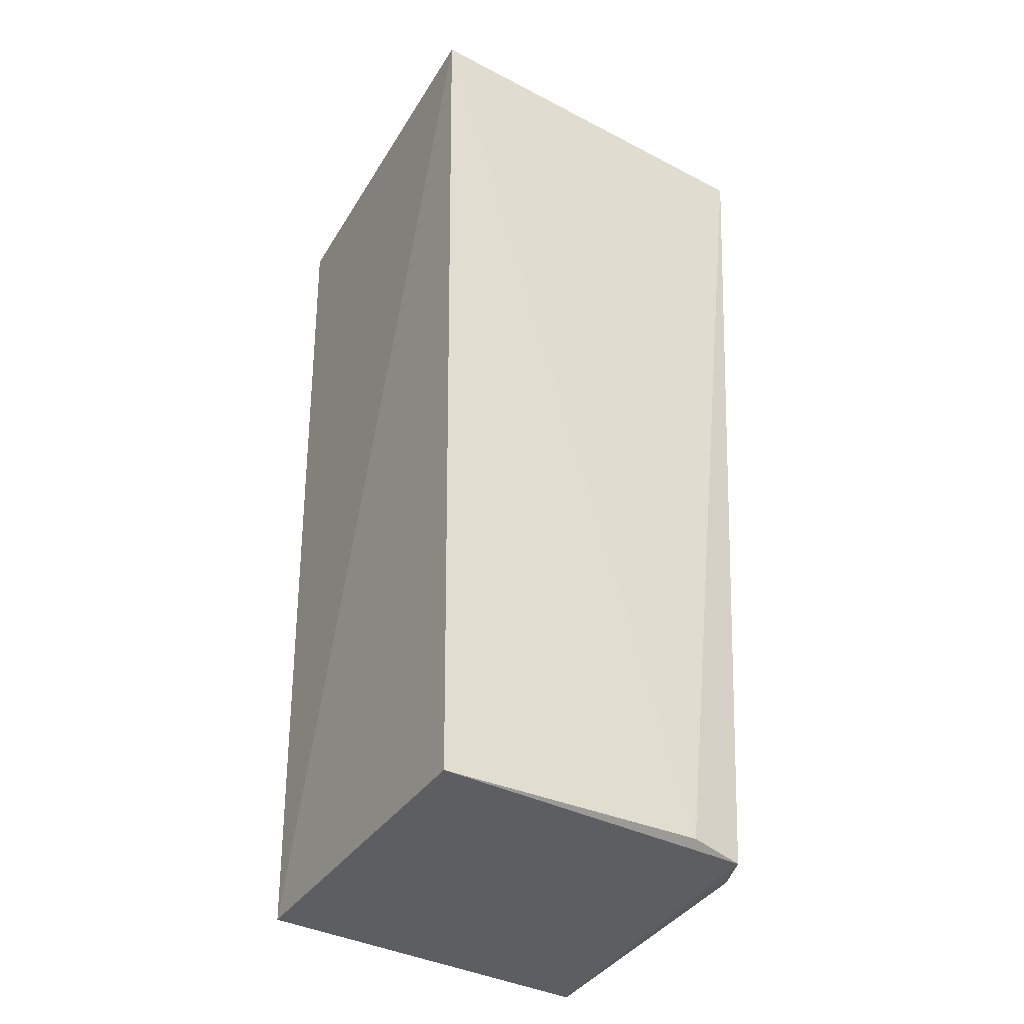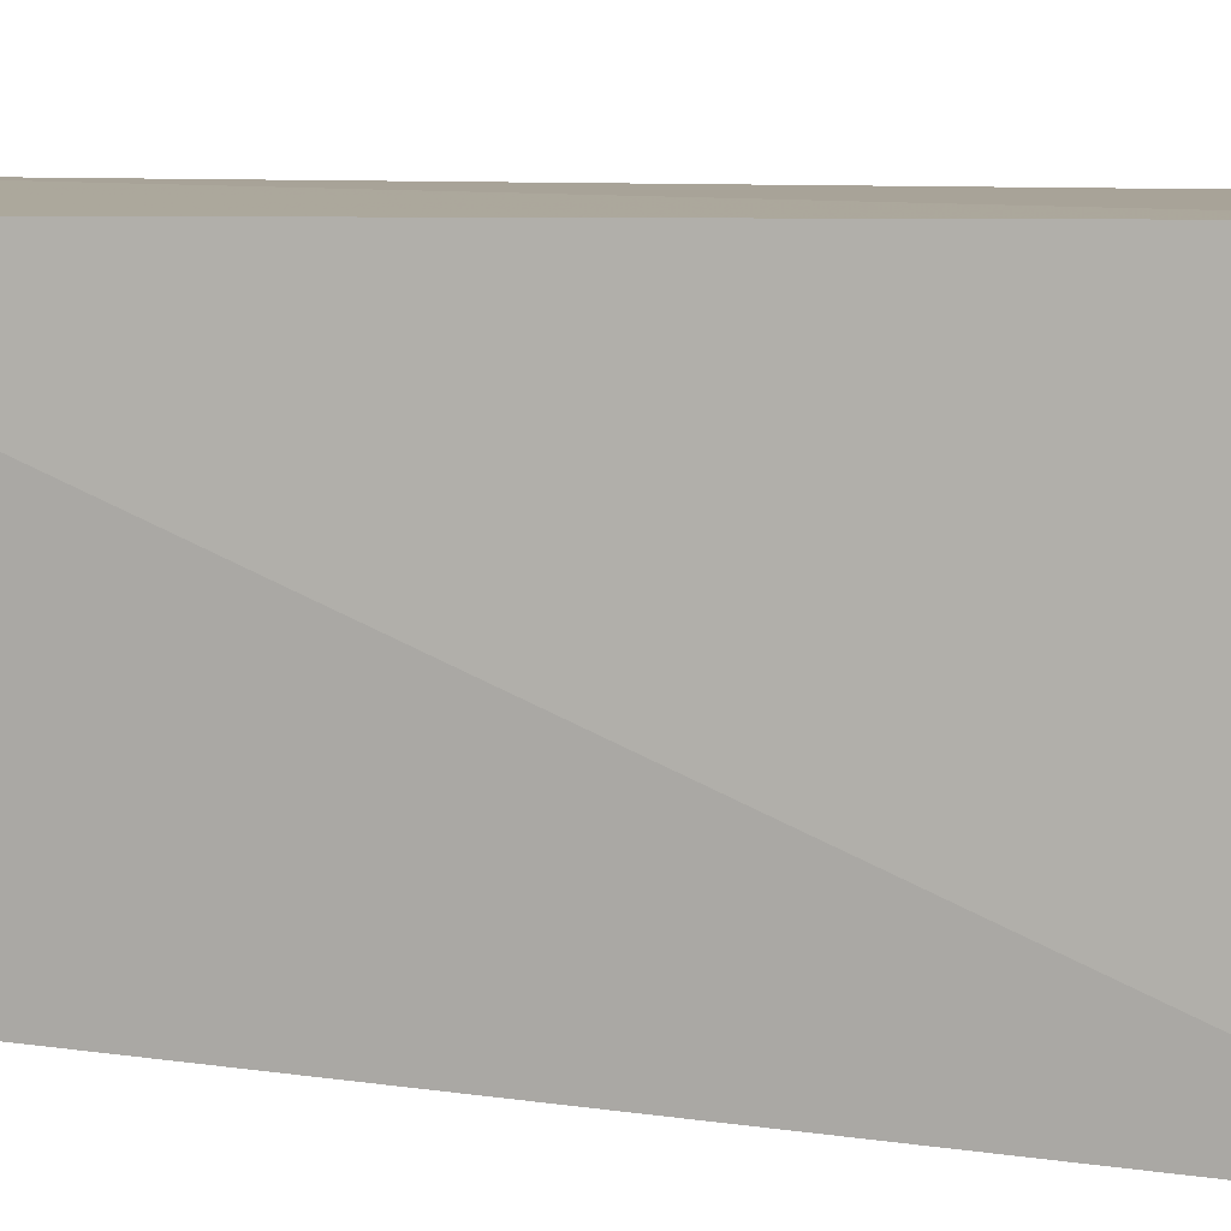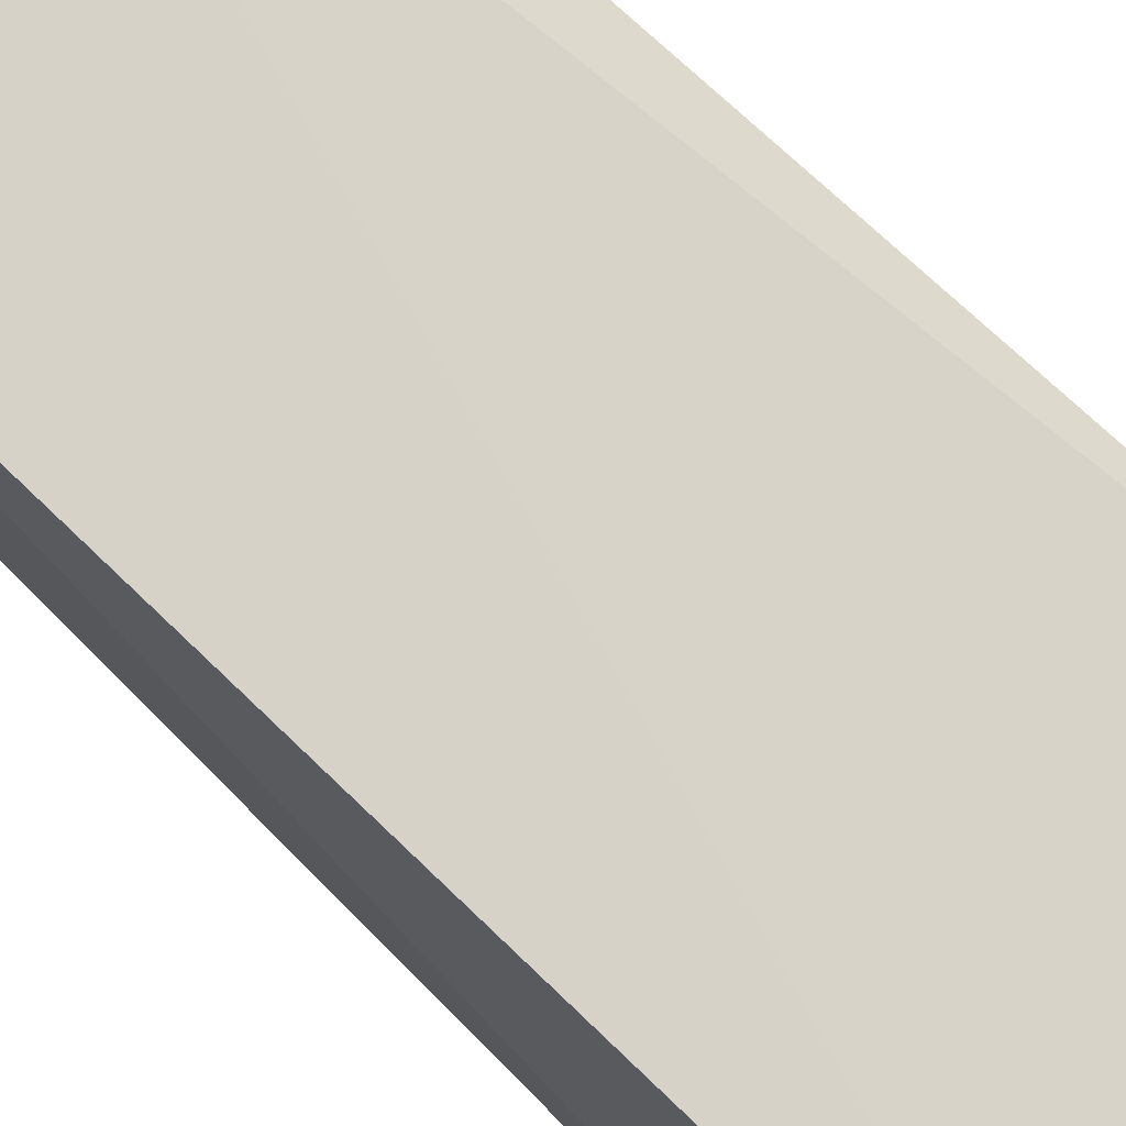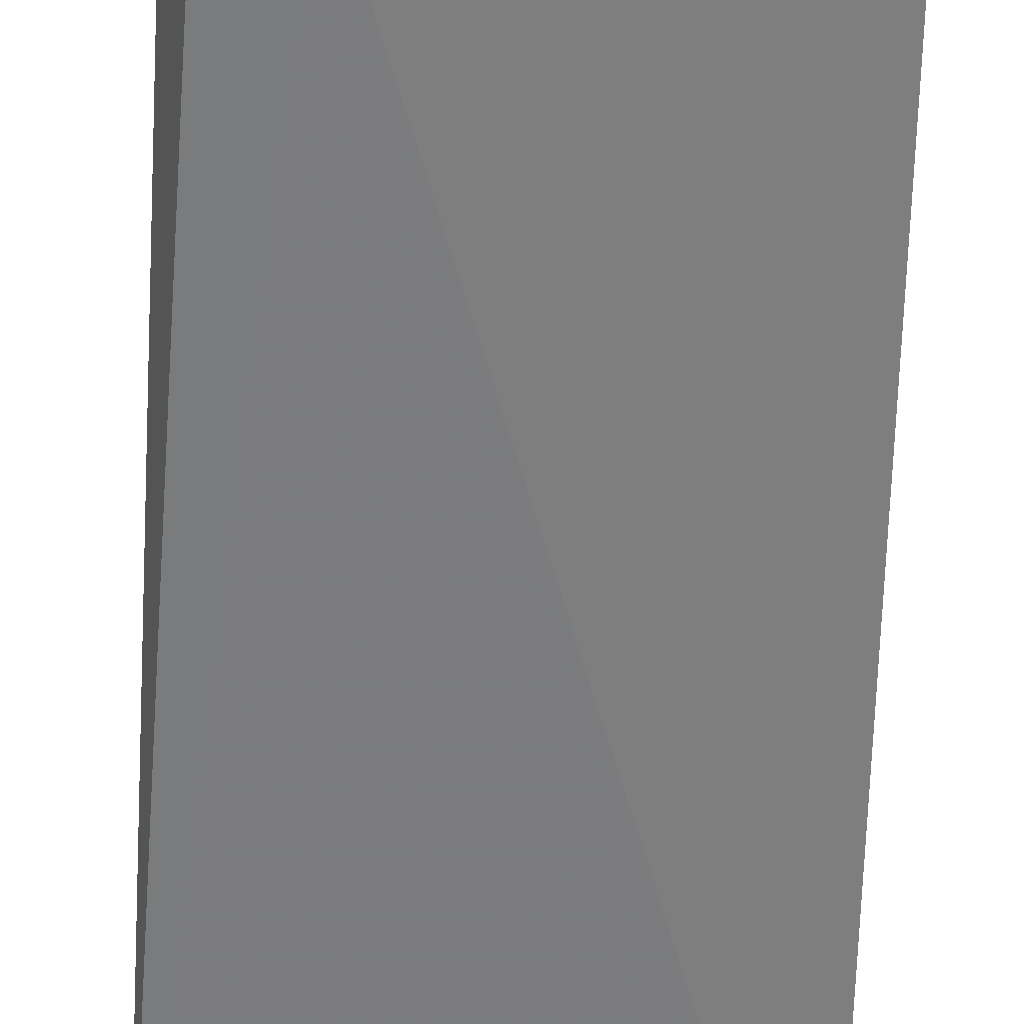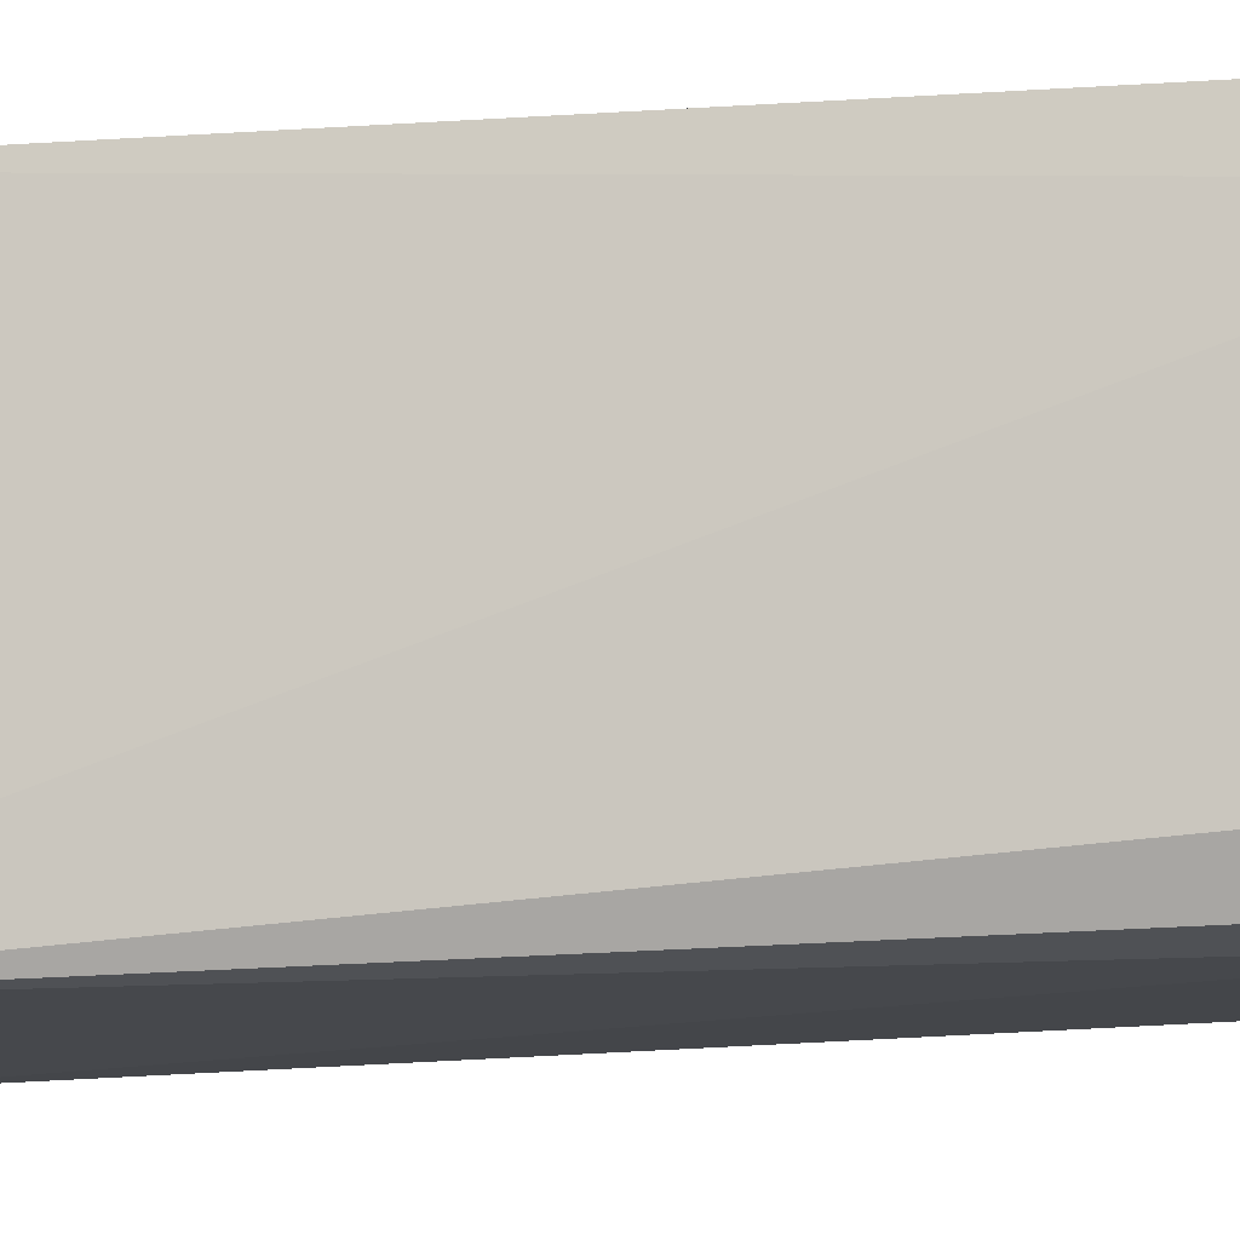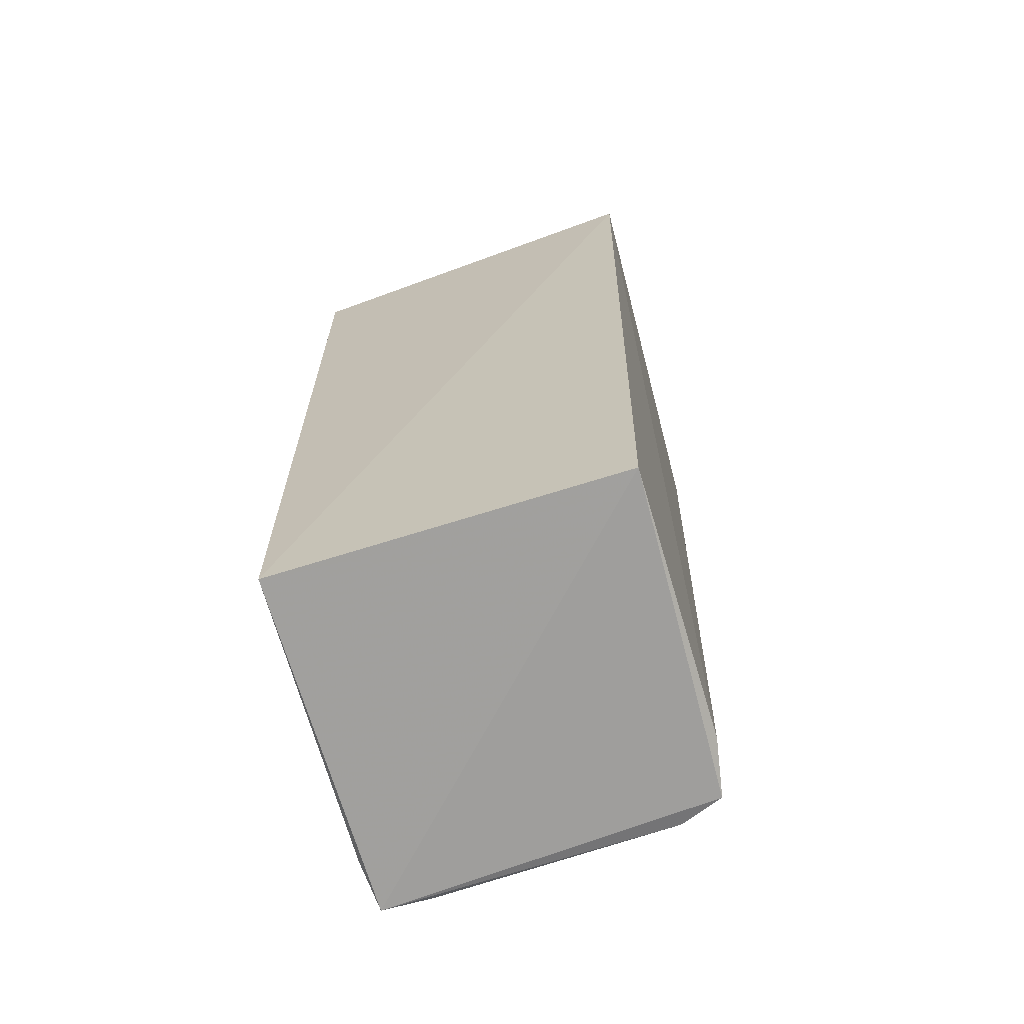
<metadata>
{"format":"obj","ext":"obj","renderer":"f3d","projection":"perspective","resolution":1024,"background":"white","views":[{"elev":-36.7,"azim":-30.9,"up":"+Z"},{"elev":7.9,"azim":-73.3,"up":"+Y"},{"elev":77.1,"azim":-46.9,"up":"+Y"},{"elev":-57.6,"azim":177.5,"up":"+Y"},{"elev":-9.0,"azim":103.2,"up":"+Y"},{"elev":-69.7,"azim":-73.2,"up":"+Z"}]}
</metadata>
<code>
v 0.01633 0.0165 0.07736
v 0.01754 -0.01398 0.07813
v 0.01633 0.01178 0.0007537
v -0.0129 0.01604 0.0009595
v -0.0154 -0.01526 0.07882
v 0.01584 0.016 0.0001168
v -0.01369 0.01705 0.07819
v 0.009825 -0.01275 0.00188
v 0.01161 0.01643 0.000754
v 0.01603 -0.008247 0.001485
v -0.01301 -0.01285 0.001538
v 0.01455 -0.01187 0.001277
f 1 2 3
f 6 1 3
f 7 5 2
f 7 2 1
f 7 4 5
f 8 2 5
f 9 6 4
f 9 4 7
f 9 7 1
f 9 1 6
f 10 3 2
f 10 6 3
f 11 8 5
f 11 5 4
f 11 4 6
f 12 10 2
f 12 2 8
f 12 8 11
f 12 11 6
f 12 6 10

</code>
